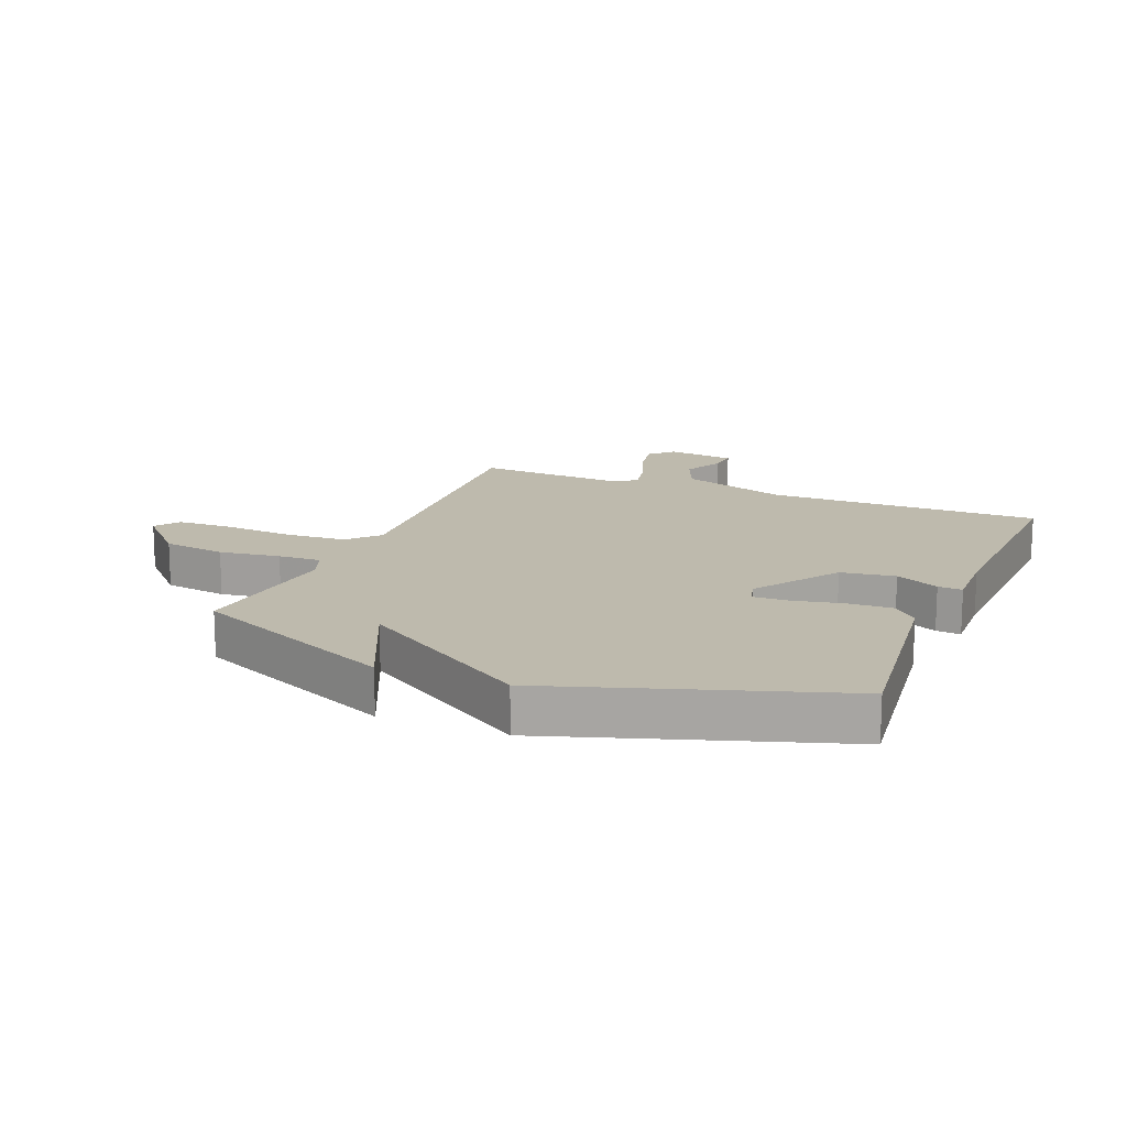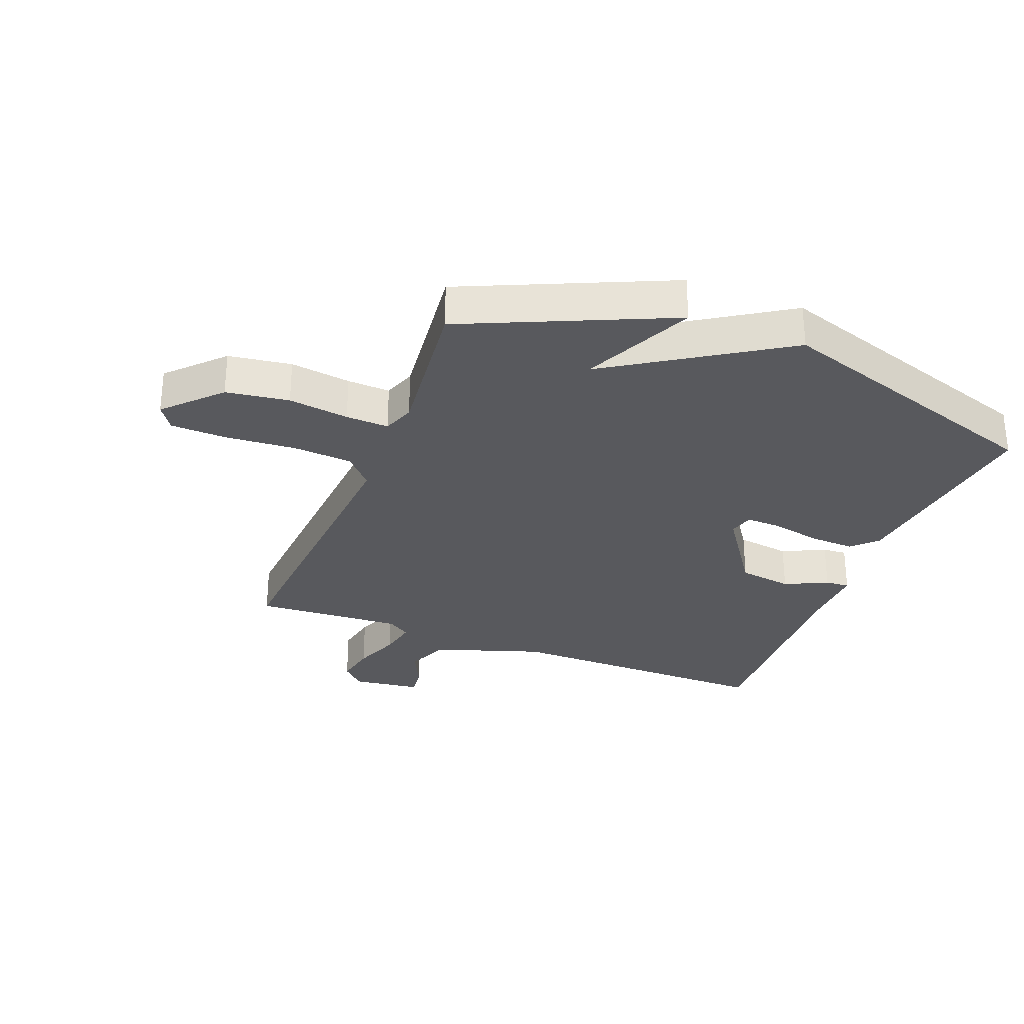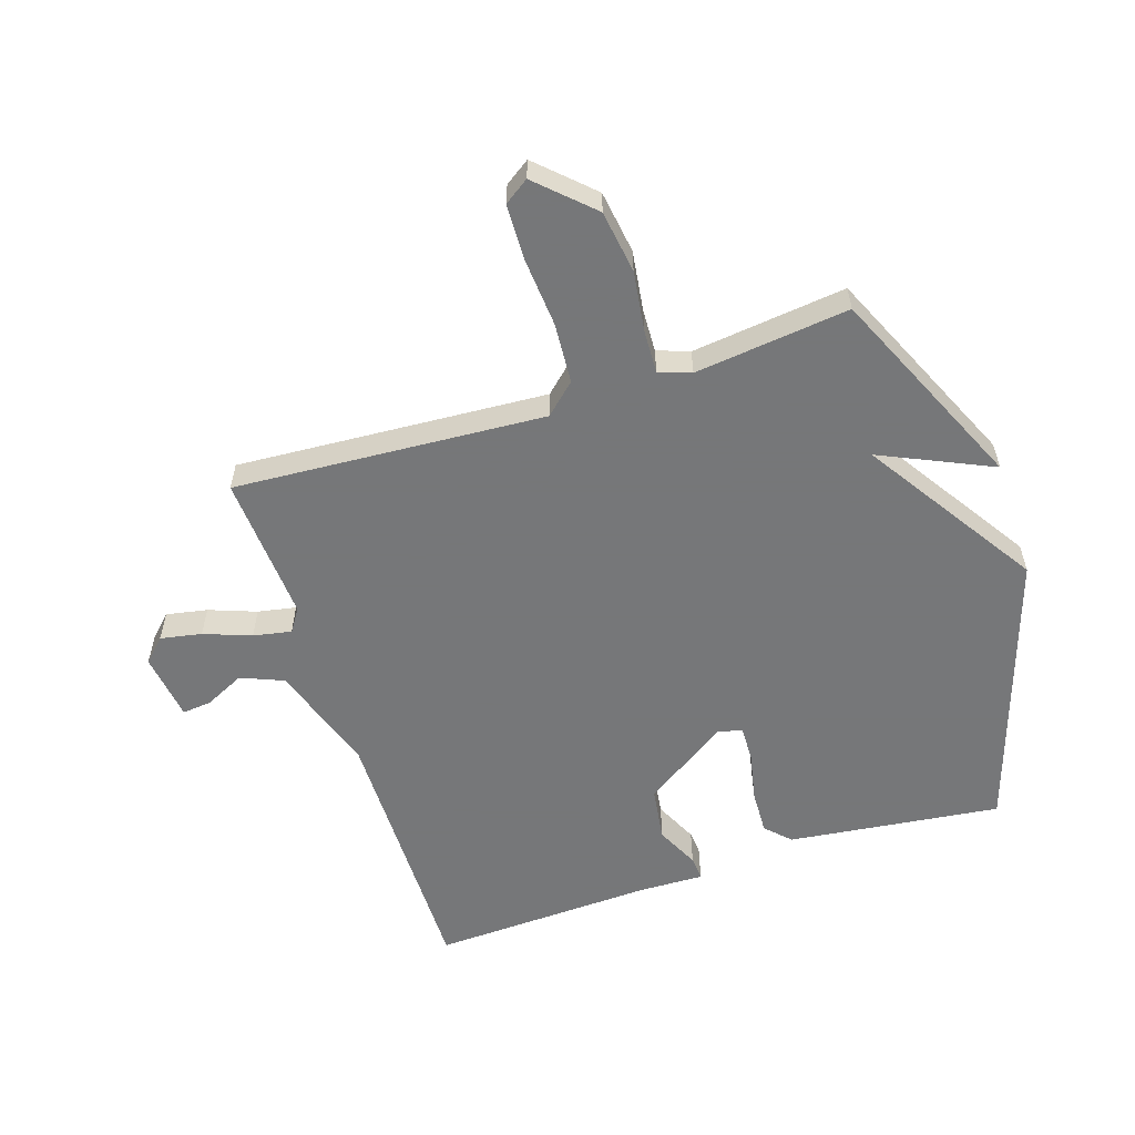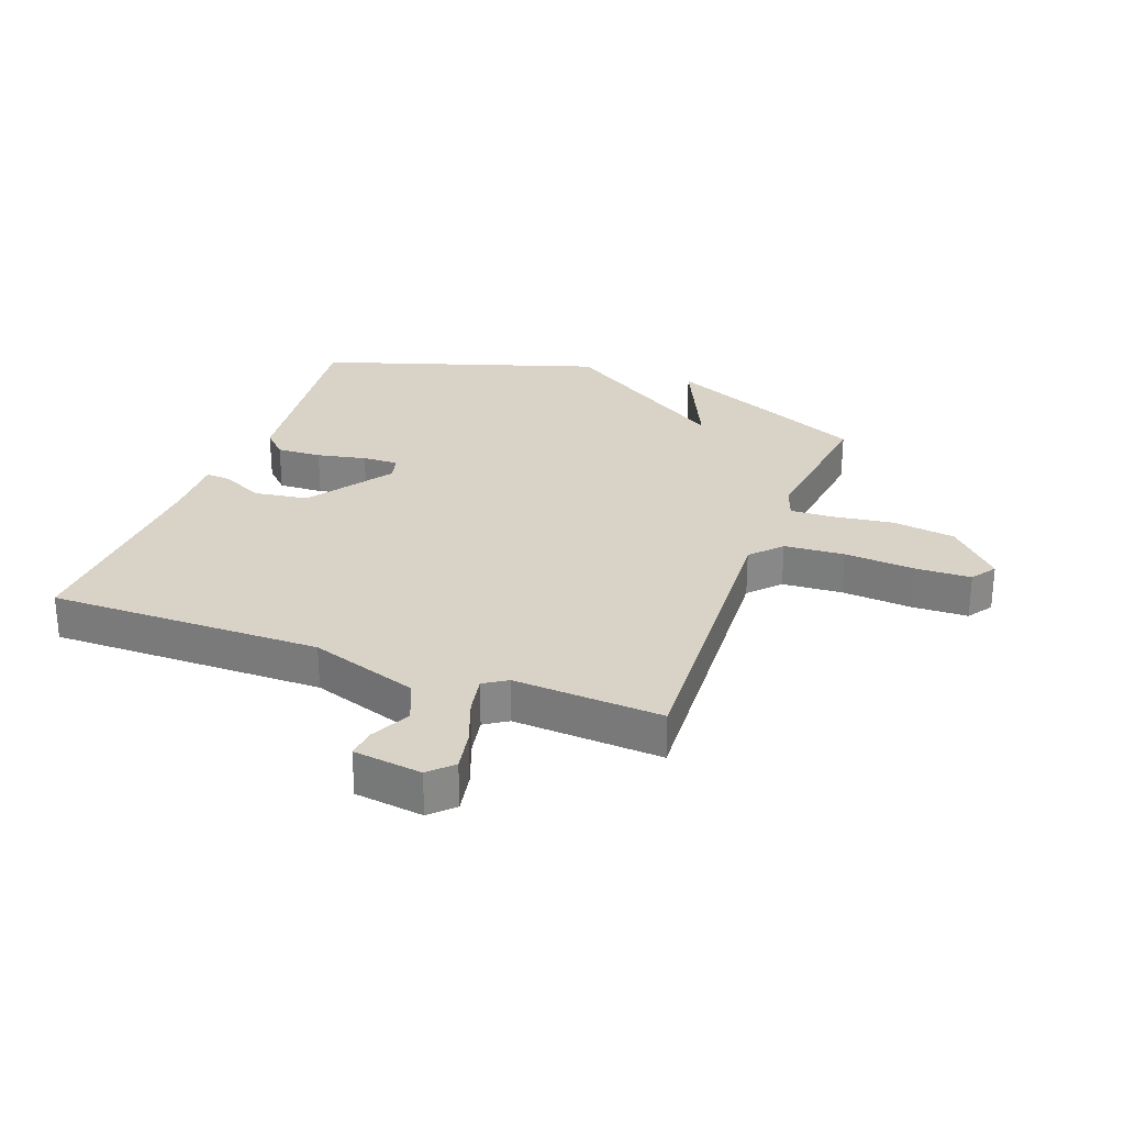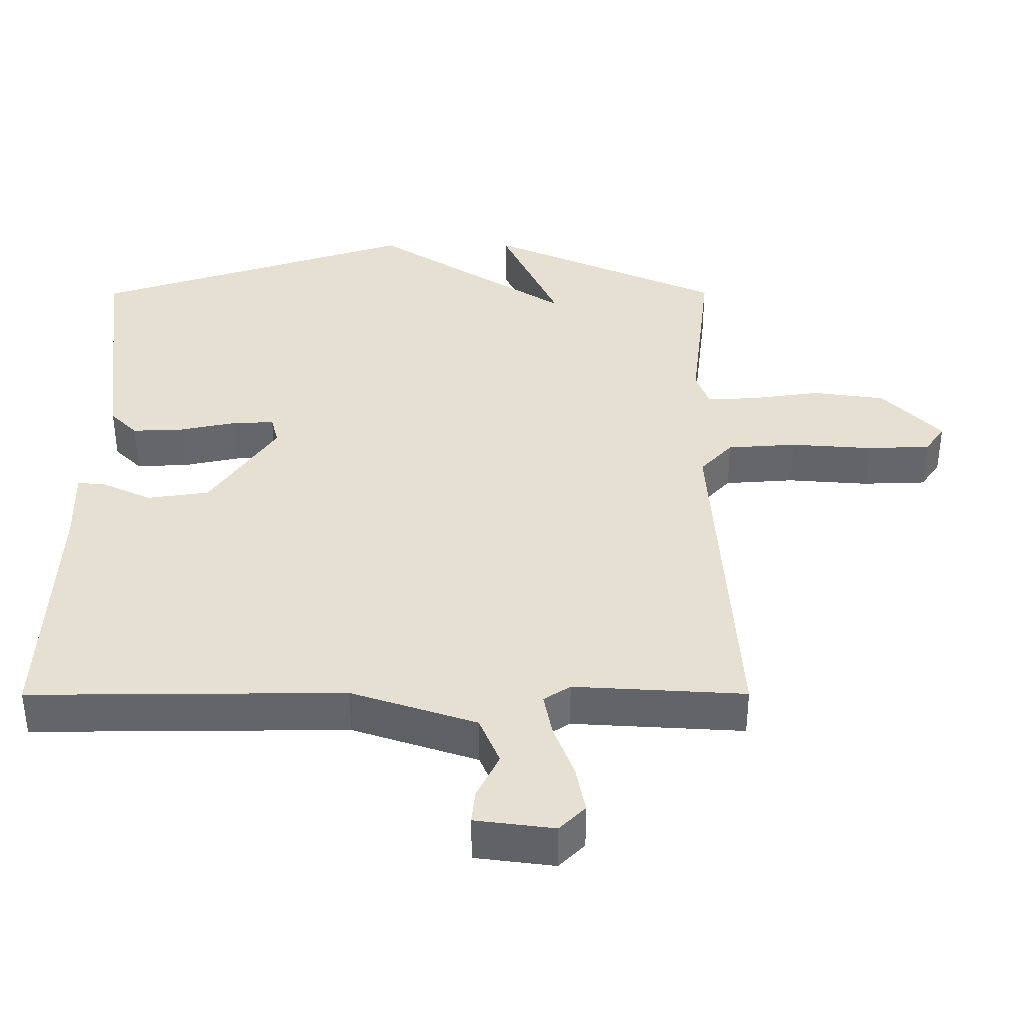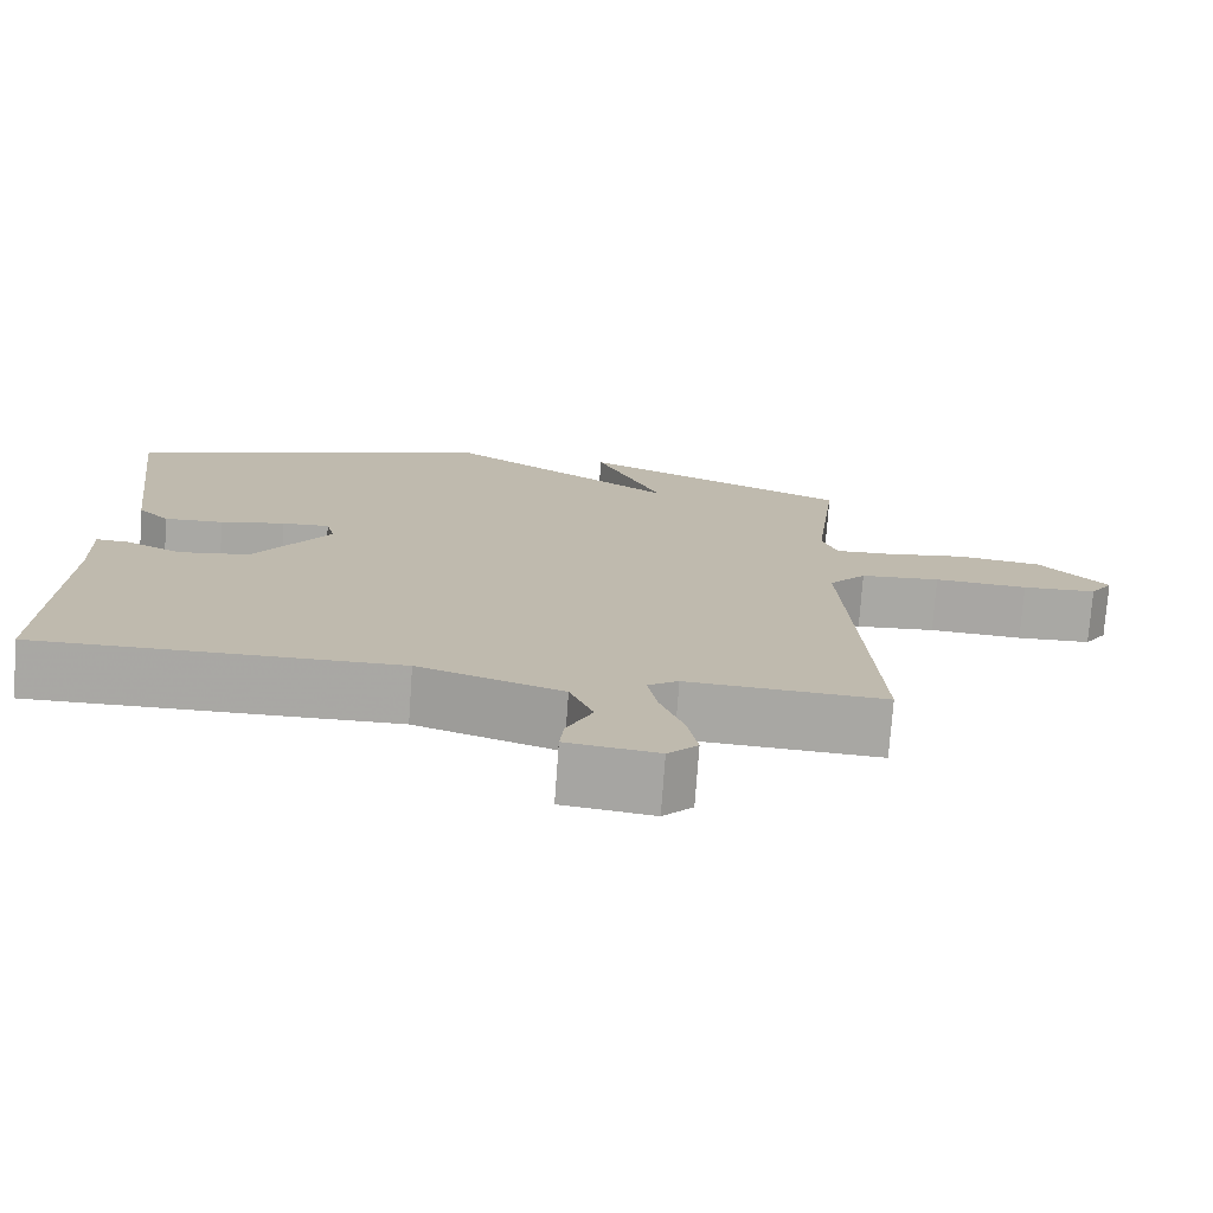
<metadata>
{"format":"obj","ext":"obj","renderer":"f3d","projection":"perspective","resolution":1024,"background":"white","views":[{"elev":15.4,"azim":22.2,"up":"+Y"},{"elev":-29.9,"azim":-21.4,"up":"+Y"},{"elev":-57.1,"azim":-71.9,"up":"+Y"},{"elev":27.8,"azim":-159.5,"up":"+Y"},{"elev":-51.6,"azim":-179.9,"up":"+Z"},{"elev":-74.8,"azim":175.9,"up":"+Z"}]}
</metadata>
<code>
v 0.5 0.07 -0.5
v 0.05 0.07 -0.497
v -0.129 0.07 -0.557
v -0.158 0.07 -0.627
v -0.126 0.07 -0.693
v -0.121 0.07 -0.741
v -0.234 0.07 -0.756
v -0.271 0.07 -0.719
v -0.258 0.07 -0.651
v -0.229 0.07 -0.573
v -0.217 0.07 -0.51
v -0.255 0.07 -0.485
v -0.5 0.07 -0.5
v -0.467 0.07 0.014
v -0.513 0.07 0.064
v -0.612 0.07 0.071
v -0.728 0.07 0.062
v -0.82 0.07 0.065
v -0.848 0.07 0.106
v -0.764 0.07 0.194
v -0.66 0.07 0.209
v -0.56 0.07 0.195
v -0.489 0.07 0.192
v -0.47 0.07 0.245
v -0.5 0.07 0.5
v -0.163 0.07 0.651
v -0.247 0.07 0.467
v 0.037 0.07 0.651
v 0.5 0.07 0.5
v 0.457 0.07 0.149
v 0.418 0.07 0.11
v 0.344 0.07 0.113
v 0.263 0.07 0.13
v 0.204 0.07 0.132
v 0.193 0.07 0.091
v 0.288 0.07 -0.048
v 0.377 0.07 -0.061
v 0.448 0.07 -0.027
v 0.488 0.07 -0.024
v 0.485 0.07 -0.132
v 0.5 0 -0.5
v 0.05 0 -0.497
v -0.129 0 -0.557
v -0.158 0 -0.627
v -0.126 0 -0.693
v -0.121 0 -0.741
v -0.234 0 -0.756
v -0.271 0 -0.719
v -0.258 0 -0.651
v -0.229 0 -0.573
v -0.217 0 -0.51
v -0.255 0 -0.485
v -0.5 0 -0.5
v -0.467 0 0.014
v -0.513 0 0.064
v -0.612 0 0.071
v -0.728 0 0.062
v -0.82 0 0.065
v -0.848 0 0.106
v -0.764 0 0.194
v -0.66 0 0.209
v -0.56 0 0.195
v -0.489 0 0.192
v -0.47 0 0.245
v -0.5 0 0.5
v -0.163 0 0.651
v -0.247 0 0.467
v 0.037 0 0.651
v 0.5 0 0.5
v 0.457 0 0.149
v 0.418 0 0.11
v 0.344 0 0.113
v 0.263 0 0.13
v 0.204 0 0.132
v 0.193 0 0.091
v 0.288 0 -0.048
v 0.377 0 -0.061
v 0.448 0 -0.027
v 0.488 0 -0.024
v 0.485 0 -0.132
f 37 38 39 40
f 40 1 2
f 37 40 2
f 36 37 2
f 35 36 2 3
f 34 35 3
f 31 32 33
f 30 31 33
f 29 30 33
f 28 29 33
f 27 28 33
f 27 33 34
f 24 25 26 27
f 27 34 3
f 24 27 3
f 23 24 3
f 20 21 22
f 19 20 22
f 18 19 22
f 17 18 22
f 16 17 22
f 15 16 22 23
f 14 15 23
f 12 13 14
f 14 23 3
f 12 14 3
f 11 12 3
f 8 9 10
f 7 8 10
f 6 7 10
f 5 6 10
f 4 5 10
f 3 4 10 11
f 80 79 78 77
f 42 41 80
f 42 80 77
f 42 77 76
f 43 42 76 75
f 43 75 74
f 73 72 71
f 73 71 70
f 73 70 69
f 73 69 68
f 73 68 67
f 74 73 67
f 67 66 65 64
f 43 74 67
f 43 67 64
f 43 64 63
f 62 61 60
f 62 60 59
f 62 59 58
f 62 58 57
f 62 57 56
f 63 62 56 55
f 63 55 54
f 54 53 52
f 43 63 54
f 43 54 52
f 43 52 51
f 50 49 48
f 50 48 47
f 50 47 46
f 50 46 45
f 50 45 44
f 51 50 44 43
f 1 41 42 2
f 2 42 43 3
f 3 43 44 4
f 4 44 45 5
f 5 45 46 6
f 6 46 47 7
f 7 47 48 8
f 8 48 49 9
f 9 49 50 10
f 10 50 51 11
f 11 51 52 12
f 12 52 53 13
f 13 53 54 14
f 14 54 55 15
f 15 55 56 16
f 16 56 57 17
f 17 57 58 18
f 18 58 59 19
f 19 59 60 20
f 20 60 61 21
f 21 61 62 22
f 22 62 63 23
f 23 63 64 24
f 24 64 65 25
f 25 65 66 26
f 26 66 67 27
f 27 67 68 28
f 28 68 69 29
f 29 69 70 30
f 30 70 71 31
f 31 71 72 32
f 32 72 73 33
f 33 73 74 34
f 34 74 75 35
f 35 75 76 36
f 36 76 77 37
f 37 77 78 38
f 38 78 79 39
f 39 79 80 40
f 40 80 41 1

</code>
